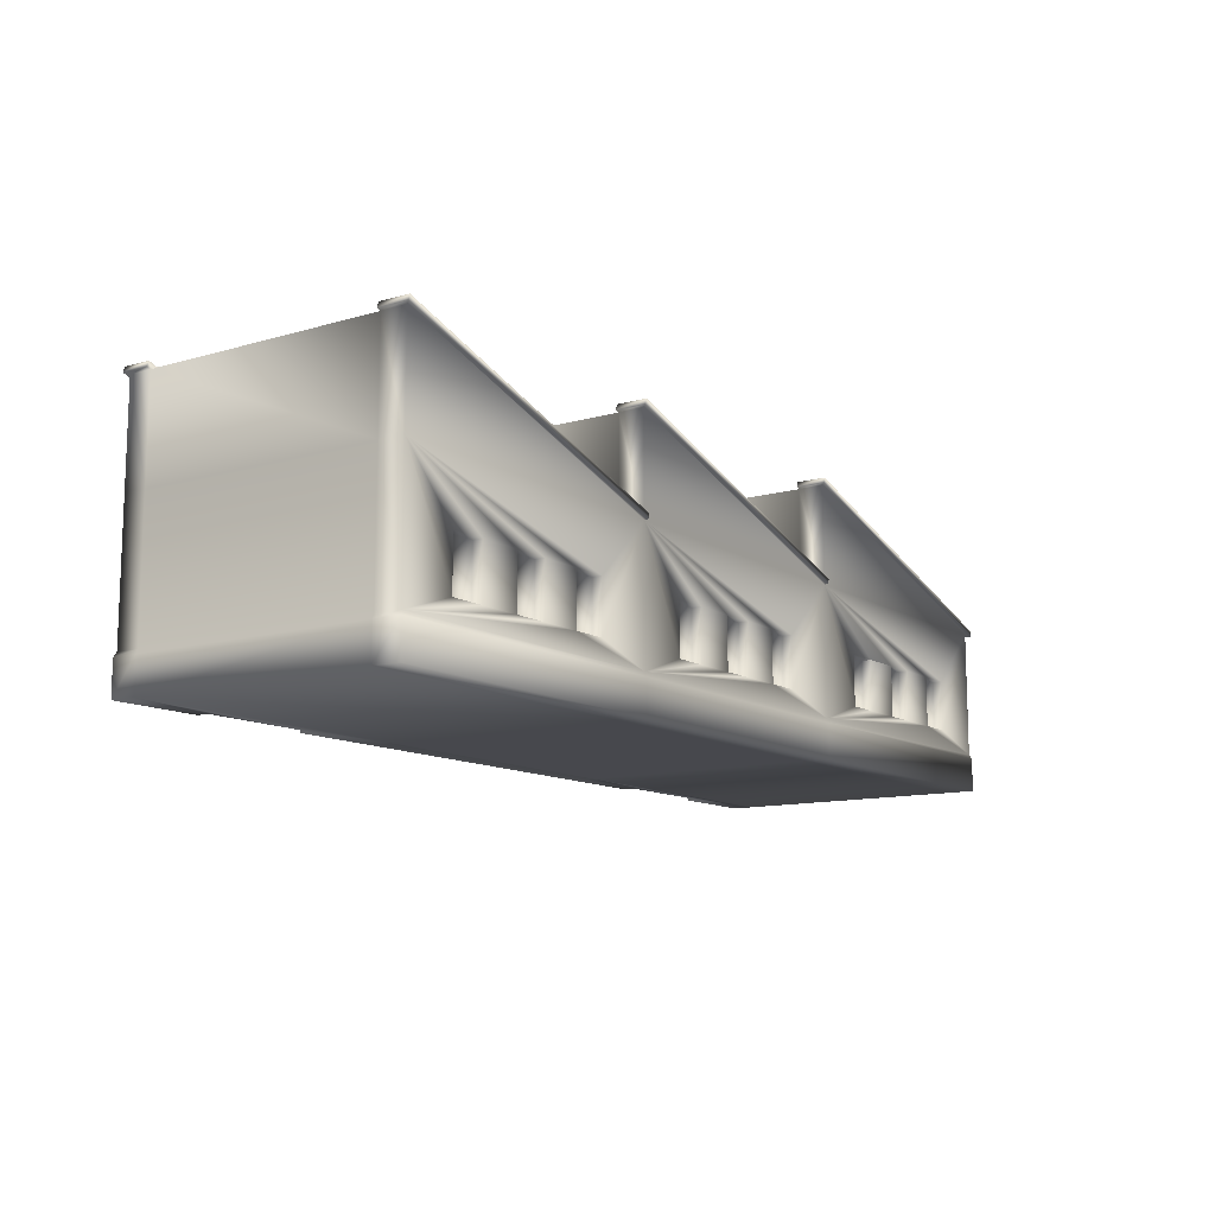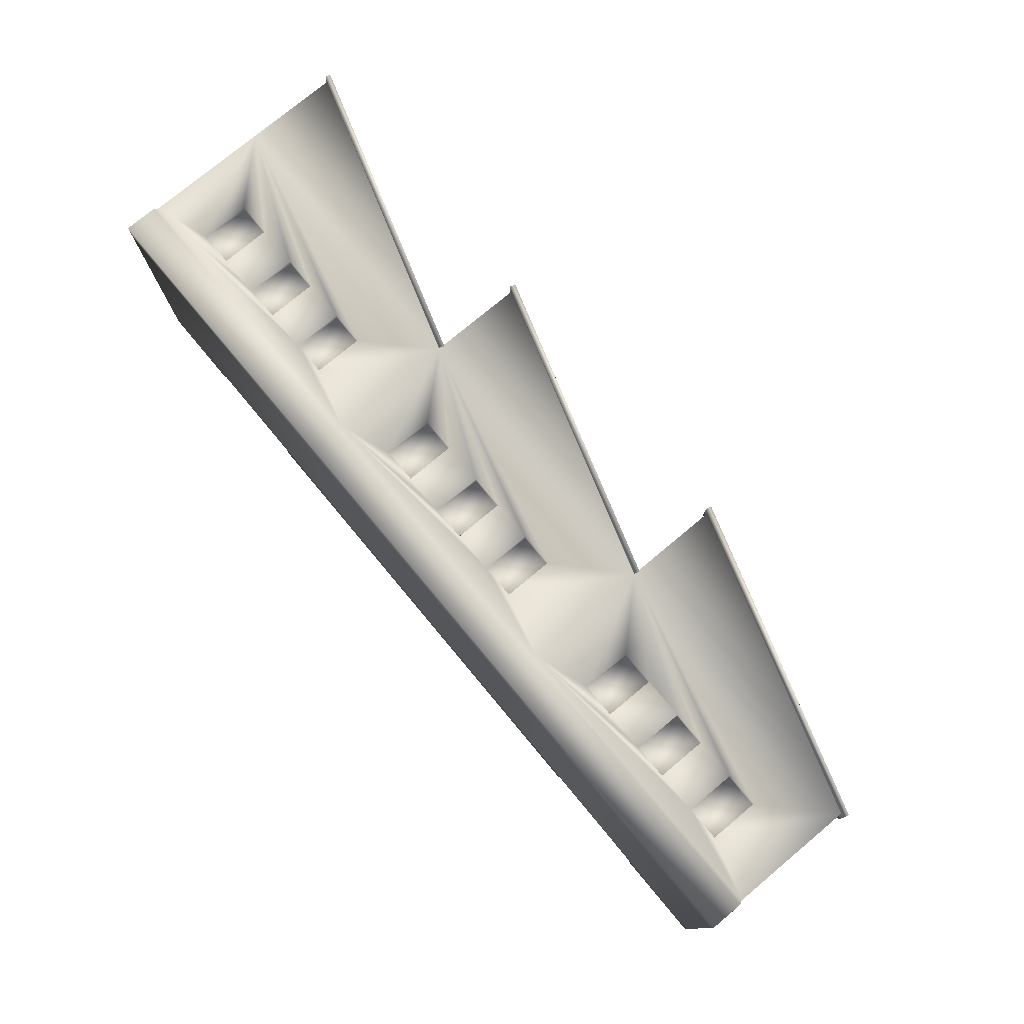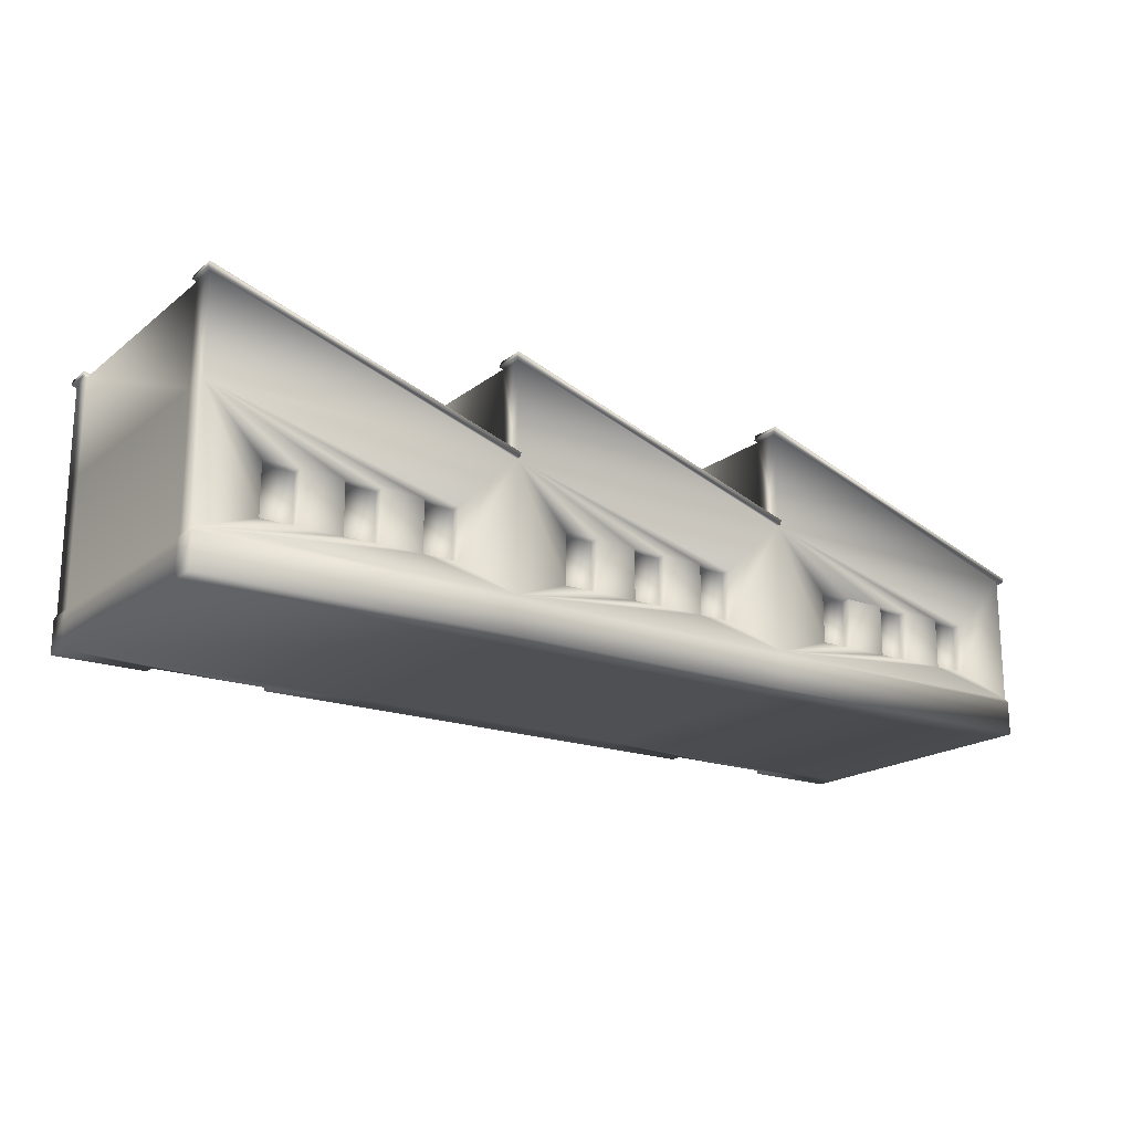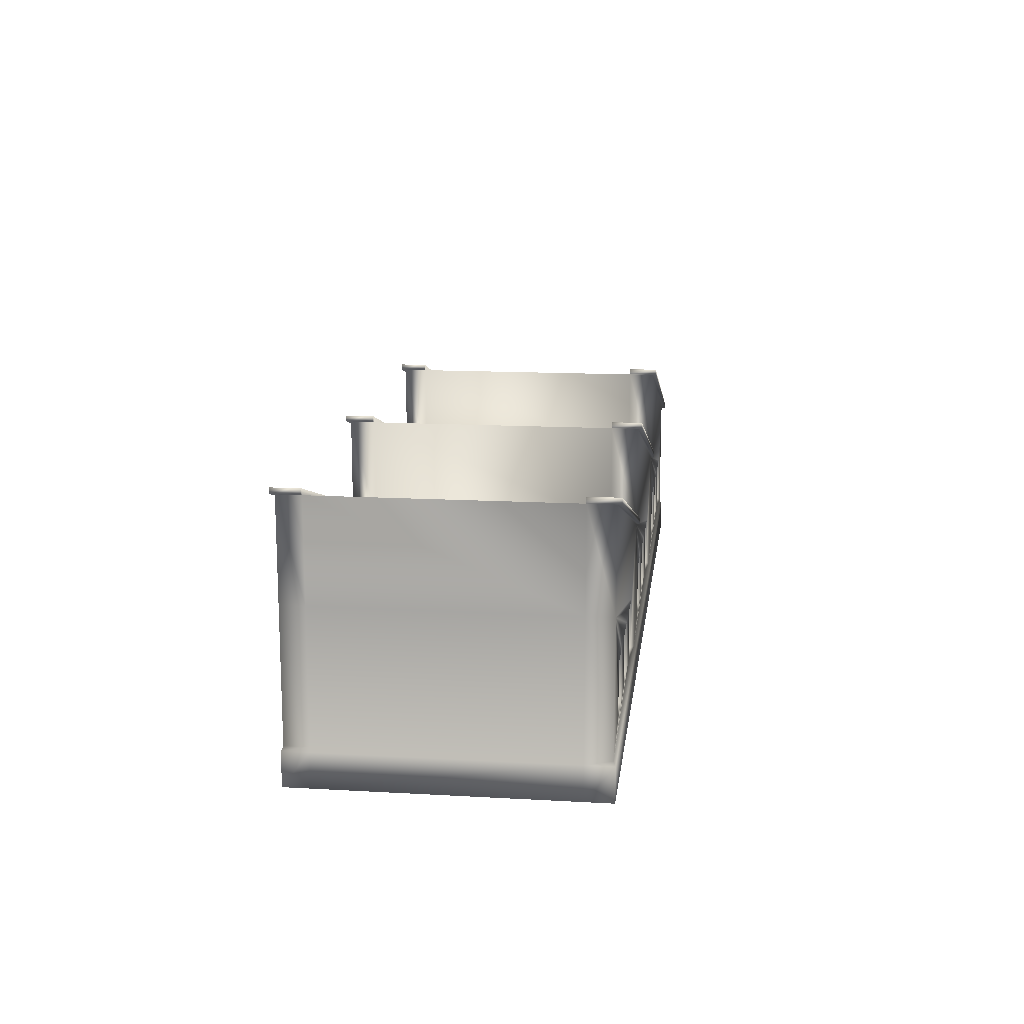
<metadata>
{"format":"obj","ext":"obj","renderer":"f3d","projection":"perspective","resolution":1024,"background":"white","views":[{"elev":-11.7,"azim":-55.3,"up":"+Y"},{"elev":76.8,"azim":50.2,"up":"+Z"},{"elev":-18.8,"azim":-35.1,"up":"+Y"},{"elev":14.4,"azim":-83.0,"up":"+Y"}]}
</metadata>
<code>
o building_8_lod1.obj
g default
v -31.26 19.77 10.59
v -31.26 19.77 8.573
v -31.26 19.77 -7.639
v -31.26 19.77 -9.51
v -31.14 20.13 10.59
v -31.14 20.13 8.573
v -31.14 20.13 -7.639
v -31.14 20.13 -9.51
v -31.12 1.805 10.44
v -31.12 1.805 8.573
v -31.12 1.805 -7.639
v -31.12 1.805 -9.358
v -31.12 4.097 10.44
v -31.12 4.097 8.573
v -31.12 4.097 -7.639
v -31.12 4.097 -9.358
v -30.98 4.386 10.3
v -30.98 4.386 8.573
v -30.98 4.386 -7.639
v -30.98 4.386 -9.225
v -30.98 13.08 10.3
v -30.98 13.08 8.573
v -30.98 13.08 -7.639
v -30.98 13.08 -9.225
v -30.98 19.68 10.3
v -30.98 19.68 8.573
v -30.98 19.68 -7.639
v -30.98 19.68 -9.225
v -27.14 5.66 10.3
v -27.14 5.66 9.634
v -27.14 9.09 10.3
v -27.14 9.09 9.634
v -24.83 1.805 -8.559
v -24.83 1.805 -9.358
v -24.83 4.097 -9.358
v -24.83 4.386 -9.225
v -24.83 10.71 -8.559
v -24.83 10.71 -9.225
v -24.76 5.66 10.3
v -24.76 5.66 9.634
v -24.76 9.09 10.3
v -24.76 9.09 9.634
v -21.87 5.66 10.3
v -21.87 5.66 9.634
v -21.87 9.09 10.3
v -21.87 9.09 9.634
v -19.49 5.66 10.3
v -19.49 5.66 9.634
v -19.49 9.09 10.3
v -19.49 9.09 9.634
v -16.65 1.805 -8.559
v -16.65 1.805 -9.358
v -16.65 4.097 -9.358
v -16.65 4.386 -9.225
v -16.65 10.71 -8.559
v -16.65 10.71 -9.225
v -16.61 5.66 10.3
v -16.61 5.66 9.634
v -16.61 9.09 10.3
v -16.61 9.09 9.634
v -14.23 5.66 10.3
v -14.23 5.66 9.634
v -14.23 9.09 10.3
v -14.23 9.09 9.634
v -10.39 19.77 10.59
v -10.39 19.77 8.573
v -10.39 19.77 -7.639
v -10.39 19.77 -9.51
v -10.28 20.13 10.59
v -10.28 20.13 8.573
v -10.28 20.13 -7.639
v -10.28 20.13 -9.51
v -10.12 1.805 10.44
v -10.12 1.805 8.573
v -10.12 1.805 -7.639
v -10.12 1.805 -9.358
v -10.12 4.097 10.44
v -10.12 4.097 -9.358
v -10.12 4.386 10.3
v -10.12 4.386 -9.225
v -10.12 13.08 10.59
v -10.12 13.08 10.3
v -10.12 13.08 8.573
v -10.12 13.08 -7.639
v -10.12 13.08 -9.225
v -10.12 13.08 -9.51
v -10.12 19.68 10.3
v -10.12 19.68 8.573
v -10.12 19.68 -7.639
v -10.12 19.68 -9.225
v -10.01 13.44 10.59
v -10.01 13.44 8.573
v -10.01 13.44 -7.639
v -10.01 13.44 -9.51
v -6.514 5.66 10.3
v -6.514 5.66 9.634
v -6.514 9.09 10.3
v -6.514 9.09 9.634
v -4.134 5.66 10.3
v -4.134 5.66 9.634
v -4.134 9.09 10.3
v -4.134 9.09 9.634
v -3.868 5.655 -8.688
v -3.868 5.655 -9.225
v -3.868 9.082 -8.688
v -3.868 9.082 -9.225
v -1.754 17.03 -3.255
v -1.754 17.03 -6.079
v -1.676 17.28 -3.254
v -1.676 17.28 -6.078
v -1.588 16.72 -3.508
v -1.588 16.72 -5.824
v -1.515 16.95 -3.508
v -1.515 16.95 -5.824
v -1.488 5.655 -8.688
v -1.488 5.655 -9.225
v -1.488 9.082 -8.688
v -1.488 9.082 -9.225
v -1.433 17.21 -3.508
v -1.433 17.21 -5.824
v -1.239 5.66 10.3
v -1.239 5.66 9.634
v -1.239 9.09 10.3
v -1.239 9.09 9.634
v 1.142 5.66 10.3
v 1.142 5.66 9.634
v 1.142 9.09 10.3
v 1.142 9.09 9.634
v 1.41 5.655 -8.688
v 1.41 5.655 -9.225
v 1.41 9.082 -8.688
v 1.41 9.082 -9.225
v 1.762 15.65 -3.508
v 1.762 15.65 -5.824
v 1.838 15.89 -3.508
v 1.838 15.89 -5.824
v 1.92 16.14 -3.508
v 1.92 16.14 -5.824
v 2.083 15.82 -3.255
v 2.083 15.82 -6.079
v 2.162 16.07 -3.254
v 2.162 16.07 -6.078
v 3.791 5.655 -8.688
v 3.791 5.655 -9.225
v 3.791 9.082 -8.688
v 3.791 9.082 -9.225
v 4.016 5.66 10.3
v 4.016 5.66 9.634
v 4.016 9.09 10.3
v 4.016 9.09 9.634
v 6.397 5.66 10.3
v 6.397 5.66 9.634
v 6.397 9.09 10.3
v 6.397 9.09 9.634
v 10.46 19.77 10.59
v 10.46 19.77 8.573
v 10.46 19.77 -7.639
v 10.46 19.77 -9.51
v 10.58 20.13 10.59
v 10.58 20.13 8.573
v 10.58 20.13 -7.639
v 10.58 20.13 -9.51
v 10.74 19.68 10.3
v 10.74 19.68 8.573
v 10.74 19.68 -7.639
v 10.74 19.68 -9.225
v 10.74 1.805 10.44
v 10.74 1.805 8.573
v 10.74 1.805 -7.639
v 10.74 1.805 -9.358
v 10.74 4.097 10.44
v 10.74 4.097 -9.358
v 10.74 4.386 10.3
v 10.74 4.386 -9.225
v 10.74 13.08 10.59
v 10.74 13.08 10.3
v 10.74 13.08 8.573
v 10.74 13.08 -7.639
v 10.74 13.08 -9.225
v 10.74 13.08 -9.51
v 10.85 13.44 10.59
v 10.85 13.44 8.573
v 10.85 13.44 -7.639
v 10.85 13.44 -9.225
v 10.85 13.44 -9.51
v 14.54 5.66 10.3
v 14.54 5.66 9.634
v 14.54 9.09 10.3
v 14.54 9.09 9.634
v 16.9 9.09 10.3
v 16.92 5.66 10.3
v 16.92 5.66 9.634
v 16.92 9.084 10.3
v 16.92 9.09 9.634
v 17 1.805 -8.559
v 17 1.805 -9.358
v 17 4.097 -9.358
v 17 4.386 -9.225
v 17 10.71 -8.559
v 17 10.71 -9.225
v 19.02 17.06 6.713
v 19.02 17.06 3.888
v 19.1 17.32 6.713
v 19.1 17.32 3.888
v 19.19 16.75 6.458
v 19.19 16.75 4.143
v 19.27 16.98 6.458
v 19.27 16.98 4.143
v 19.35 17.24 6.458
v 19.35 17.24 4.143
v 19.82 5.66 10.3
v 19.82 5.66 9.634
v 19.82 9.09 10.3
v 19.82 9.09 9.634
v 22.2 5.66 10.3
v 22.2 5.66 9.634
v 22.2 9.09 10.3
v 22.2 9.09 9.634
v 22.54 15.68 6.458
v 22.54 15.68 4.143
v 22.62 15.92 6.458
v 22.62 15.92 4.143
v 22.7 16.18 6.458
v 22.7 16.18 4.143
v 22.86 15.85 6.713
v 22.86 15.85 3.888
v 22.94 16.1 6.713
v 22.94 16.1 3.888
v 25.07 5.66 10.3
v 25.07 5.66 9.634
v 25.07 9.09 10.3
v 25.07 9.09 9.634
v 25.19 1.805 -8.559
v 25.19 1.805 -9.358
v 25.19 4.097 -9.358
v 25.19 4.386 -9.225
v 25.19 10.71 -8.559
v 25.19 10.71 -9.225
v 27.45 5.66 10.3
v 27.45 5.66 9.634
v 27.45 9.09 10.3
v 27.45 9.09 9.634
v 31.37 4.386 8.573
v 31.37 4.386 -7.639
v 31.37 12.67 8.573
v 31.37 12.69 -7.639
v 31.6 4.386 10.3
v 31.6 4.386 8.573
v 31.6 4.386 -7.639
v 31.6 4.386 -9.225
v 31.6 12.67 8.573
v 31.6 12.69 -7.639
v 31.6 13.08 10.3
v 31.6 13.08 8.573
v 31.6 13.08 -7.639
v 31.6 13.08 -9.225
v 31.73 1.805 10.44
v 31.73 1.805 8.573
v 31.73 1.805 -7.639
v 31.73 1.805 -9.358
v 31.73 4.097 10.44
v 31.73 4.097 8.573
v 31.73 4.097 -7.639
v 31.73 4.097 -9.358
v 31.87 13 10.59
v 31.87 13 8.573
v 31.87 13 -7.639
v 31.87 13 -9.51
v 31.98 13.35 8.573
v 31.98 13.35 -9.51
v 31.98 13.35 10.59
v 31.98 13.35 -7.639
f 10 74 73
f 73 9 10
f 91 92 6
f 6 5 91
f 80 54 56
f 56 85 80
f 19 23 24
f 24 20 19
f 21 82 25
f 85 24 28
f 23 27 28
f 28 24 23
f 74 168 167
f 167 73 74
f 181 182 70
f 70 69 181
f 82 176 87
f 179 85 90
f 84 89 90
f 90 85 84
f 168 258 257
f 257 167 168
f 271 269 160
f 160 159 271
f 248 251 253
f 253 247 248
f 250 236 238
f 238 256 250
f 176 253 163
f 256 179 166
f 178 165 166
f 166 179 178
f 11 75 74
f 74 10 11
f 84 27 26
f 26 83 84
f 17 21 22
f 22 18 17
f 21 25 26
f 26 22 21
f 75 169 168
f 168 74 75
f 82 87 88
f 88 83 82
f 169 259 258
f 258 168 169
f 244 246 245
f 245 243 244
f 176 163 164
f 164 177 176
f 18 22 23
f 23 19 18
f 22 26 27
f 27 23 22
f 83 88 89
f 89 84 83
f 177 164 165
f 165 178 177
f 94 8 7
f 7 93 94
f 76 170 169
f 169 75 76
f 184 72 71
f 71 183 184
f 270 162 161
f 161 272 270
f 256 255 252
f 1 81 91
f 91 5 1
f 82 83 92
f 92 91 82
f 83 26 6
f 6 92 83
f 2 1 5
f 5 6 2
f 65 175 181
f 181 69 65
f 176 177 182
f 182 181 176
f 177 88 70
f 70 182 177
f 66 65 69
f 69 70 66
f 155 265 271
f 271 159 155
f 265 266 269
f 269 271 265
f 254 164 160
f 160 269 254
f 156 155 159
f 159 160 156
f 86 4 8
f 8 94 86
f 4 3 7
f 7 8 4
f 27 84 93
f 93 7 27
f 84 85 94
f 94 93 84
f 180 68 72
f 72 185 180
f 68 67 71
f 71 72 68
f 89 178 183
f 183 71 89
f 178 179 184
f 184 183 178
f 268 158 162
f 162 270 268
f 158 157 161
f 161 162 158
f 165 255 272
f 272 161 165
f 267 268 270
f 270 272 267
f 25 82 81
f 81 1 25
f 82 91 81
f 87 176 175
f 175 65 87
f 176 181 175
f 163 253 265
f 265 155 163
f 85 28 4
f 4 86 85
f 94 85 86
f 179 90 68
f 68 180 179
f 72 184 185
f 184 179 180
f 180 185 184
f 256 166 158
f 158 268 256
f 253 254 266
f 266 265 253
f 254 269 266
f 255 256 268
f 268 267 255
f 272 255 267
f 26 25 1
f 1 2 26
f 6 26 2
f 88 87 65
f 65 66 88
f 70 88 66
f 164 163 155
f 155 156 164
f 160 164 156
f 28 27 3
f 3 4 28
f 27 7 3
f 90 89 67
f 67 68 90
f 89 71 67
f 166 165 157
f 157 158 166
f 165 161 157
f 17 18 14
f 14 13 17
f 18 19 15
f 15 14 18
f 19 20 16
f 16 15 19
f 54 80 78
f 78 53 54
f 80 174 172
f 172 78 80
f 236 250 264
f 264 235 236
f 250 249 263
f 263 264 250
f 249 248 262
f 262 263 249
f 248 247 261
f 261 262 248
f 247 173 171
f 171 261 247
f 173 79 77
f 77 171 173
f 79 17 13
f 13 77 79
f 13 14 10
f 10 9 13
f 14 15 11
f 11 10 14
f 15 16 12
f 12 11 15
f 53 78 76
f 76 52 53
f 78 172 170
f 170 76 78
f 235 264 260
f 260 234 235
f 264 263 259
f 259 260 264
f 263 262 258
f 258 259 263
f 262 261 257
f 257 258 262
f 261 171 167
f 167 257 261
f 171 77 73
f 73 167 171
f 77 13 9
f 9 73 77
f 213 190 193
f 58 62 64
f 64 60 58
f 44 48 50
f 50 46 44
f 30 40 42
f 42 32 30
f 148 152 154
f 154 150 148
f 122 126 128
f 128 124 122
f 96 100 102
f 102 98 96
f 230 240 242
f 242 232 230
f 212 216 218
f 218 214 212
f 187 192 194
f 194 189 187
f 62 61 63
f 63 64 62
f 58 57 61
f 61 62 58
f 60 59 57
f 57 58 60
f 64 63 59
f 59 60 64
f 48 47 49
f 49 50 48
f 44 43 47
f 47 48 44
f 46 45 43
f 43 44 46
f 50 49 45
f 45 46 50
f 40 39 41
f 41 42 40
f 30 29 39
f 39 40 30
f 32 31 29
f 29 30 32
f 42 41 31
f 31 32 42
f 152 151 153
f 153 154 152
f 148 147 151
f 151 152 148
f 150 149 147
f 147 148 150
f 154 153 149
f 149 150 154
f 126 125 127
f 127 128 126
f 122 121 125
f 125 126 122
f 124 123 121
f 121 122 124
f 128 127 123
f 123 124 128
f 100 99 101
f 101 102 100
f 96 95 99
f 99 100 96
f 98 97 95
f 95 96 98
f 102 101 97
f 97 98 102
f 240 239 241
f 241 242 240
f 230 229 239
f 239 240 230
f 232 231 229
f 229 230 232
f 242 241 231
f 231 232 242
f 216 215 217
f 217 218 216
f 212 211 215
f 215 216 212
f 214 213 211
f 211 212 214
f 218 217 213
f 213 214 218
f 192 191 193
f 193 194 192
f 187 186 191
f 191 192 187
f 189 188 186
f 186 187 189
f 188 189 194
f 190 188 194
f 193 190 194
f 61 79 82
f 82 63 61
f 57 17 79
f 79 61 57
f 29 31 21
f 21 17 29
f 47 43 17
f 17 57 47
f 43 45 41
f 41 39 43
f 39 29 17
f 17 43 39
f 151 173 176
f 176 153 151
f 147 79 173
f 173 151 147
f 95 97 82
f 82 79 95
f 125 121 79
f 79 147 125
f 123 101 99
f 99 121 123
f 99 95 79
f 79 121 99
f 239 247 253
f 253 241 239
f 229 173 247
f 247 239 229
f 186 188 176
f 176 173 186
f 215 211 173
f 173 229 215
f 213 193 191
f 191 211 213
f 191 186 173
f 173 211 191
f 63 82 21
f 21 59 63
f 49 59 21
f 45 49 21
f 41 45 21
f 31 41 21
f 57 59 49
f 49 47 57
f 153 176 82
f 82 149 153
f 127 149 82
f 123 127 82
f 101 123 82
f 97 101 82
f 147 149 127
f 127 125 147
f 241 253 176
f 176 231 241
f 217 231 176
f 213 217 176
f 190 213 176
f 188 190 176
f 229 231 217
f 217 215 229
f 195 169 170
f 170 196 195
f 172 174 198
f 198 197 172
f 196 170 172
f 172 197 196
f 33 11 12
f 12 34 33
f 35 16 20
f 20 36 35
f 34 12 16
f 16 35 34
f 54 51 55
f 55 56 54
f 37 38 56
f 56 55 37
f 36 33 34
f 34 35 36
f 236 233 237
f 237 238 236
f 199 200 238
f 238 237 199
f 198 195 196
f 196 197 198
f 55 51 33
f 33 37 55
f 237 233 195
f 195 199 237
f 56 38 24
f 24 85 56
f 38 36 20
f 20 24 38
f 238 200 179
f 179 256 238
f 200 198 174
f 174 179 200
f 233 259 169
f 169 195 233
f 233 234 260
f 260 259 233
f 51 75 11
f 11 33 51
f 51 52 76
f 76 75 51
f 54 53 52
f 52 51 54
f 36 38 37
f 37 33 36
f 236 235 234
f 234 233 236
f 198 200 199
f 199 195 198
f 129 131 145
f 145 143 129
f 103 105 117
f 117 115 103
f 129 130 132
f 132 131 129
f 143 144 130
f 130 129 143
f 145 146 144
f 144 143 145
f 131 132 146
f 146 145 131
f 103 104 106
f 106 105 103
f 115 116 104
f 104 103 115
f 117 118 116
f 116 115 117
f 105 106 118
f 118 117 105
f 130 144 174
f 130 174 80
f 116 130 80
f 104 116 80
f 116 118 132
f 132 130 116
f 179 174 144
f 144 146 179
f 118 106 85
f 85 179 146
f 85 146 132
f 118 85 132
f 85 106 104
f 104 80 85
f 140 178 89
f 89 108 140
f 226 255 165
f 165 202 226
f 139 177 178
f 178 140 139
f 139 107 88
f 88 177 139
f 107 108 89
f 89 88 107
f 225 254 255
f 255 226 225
f 225 201 164
f 164 254 225
f 201 202 165
f 165 164 201
f 255 254 251
f 251 252 255
f 252 249 250
f 250 256 252
f 251 254 253
f 248 249 244
f 244 243 248
f 249 252 246
f 246 244 249
f 205 219 220
f 220 206 205
f 206 208 207
f 207 205 206
f 205 207 221
f 221 219 205
f 220 219 221
f 221 222 220
f 206 220 222
f 222 208 206
f 223 209 203
f 203 227 223
f 210 224 228
f 228 204 210
f 224 223 227
f 227 228 224
f 221 207 209
f 209 223 221
f 207 208 210
f 210 209 207
f 208 222 224
f 224 210 208
f 222 221 223
f 223 224 222
f 201 225 227
f 227 203 201
f 225 226 228
f 228 227 225
f 226 202 204
f 204 228 226
f 202 201 203
f 203 204 202
f 209 210 204
f 204 203 209
f 111 133 134
f 134 112 111
f 112 114 113
f 113 111 112
f 111 113 135
f 135 133 111
f 134 133 135
f 135 136 134
f 112 134 136
f 136 114 112
f 107 139 141
f 141 109 107
f 139 140 142
f 142 141 139
f 108 107 109
f 137 119 109
f 109 141 137
f 119 120 110
f 110 109 119
f 120 138 142
f 142 110 120
f 138 137 141
f 141 142 138
f 135 113 119
f 119 137 135
f 113 114 120
f 120 119 113
f 114 136 138
f 138 120 114
f 136 135 137
f 137 138 136
f 140 108 110
f 110 142 140
f 109 110 108
f 251 248 243
f 243 245 251
f 252 251 245
f 245 246 252

</code>
